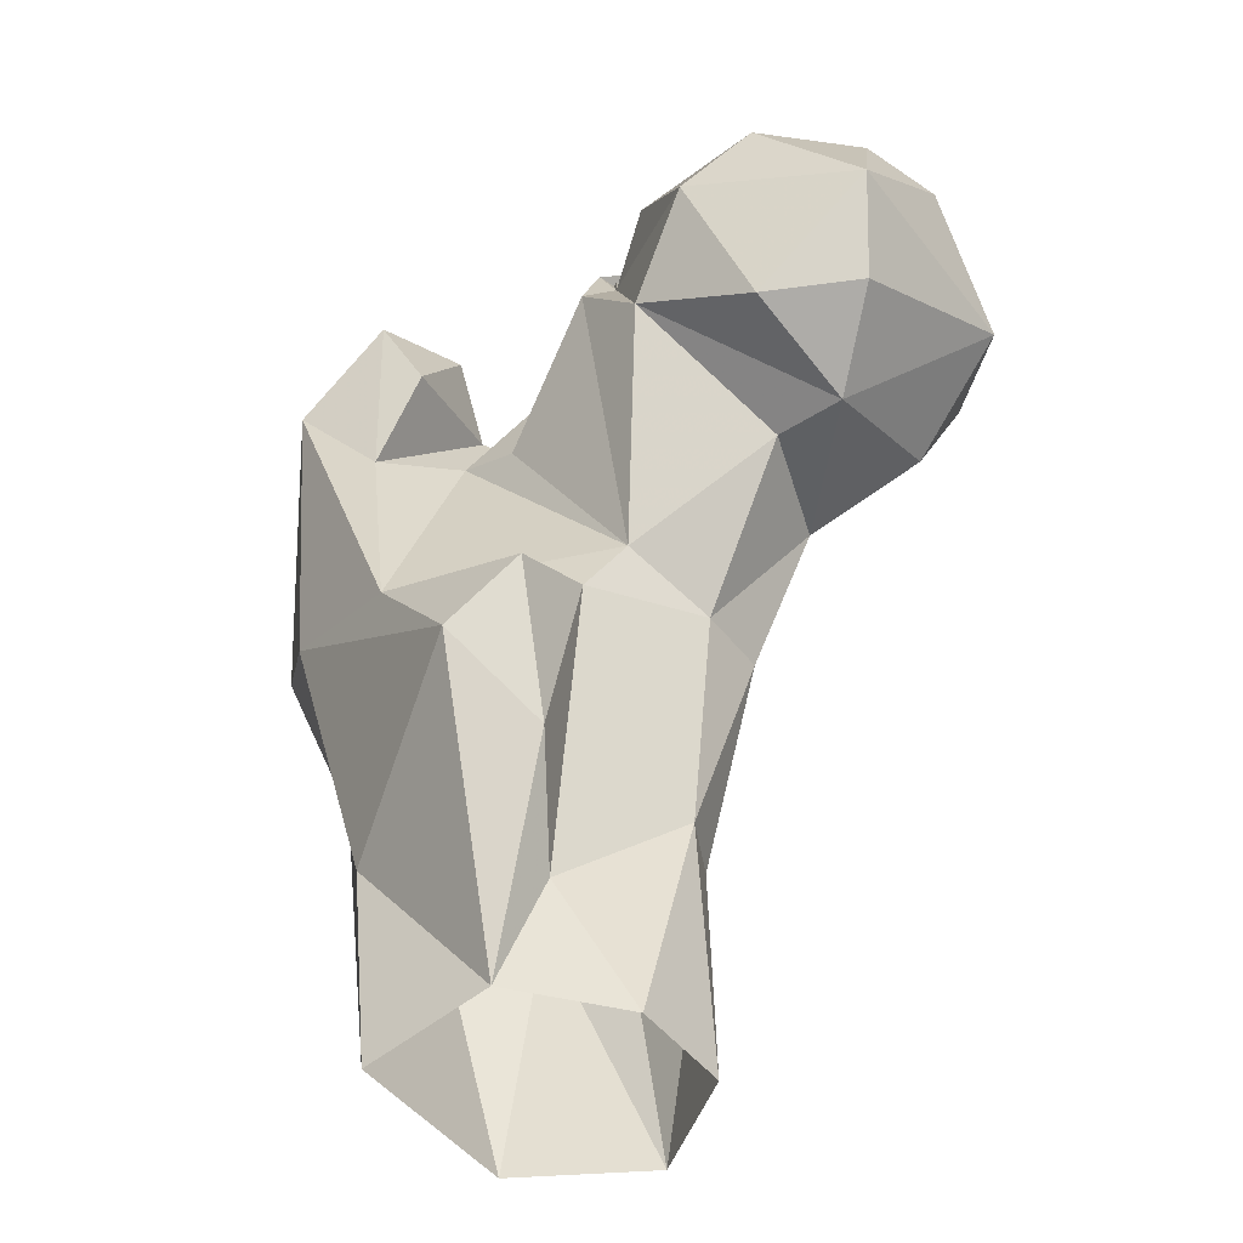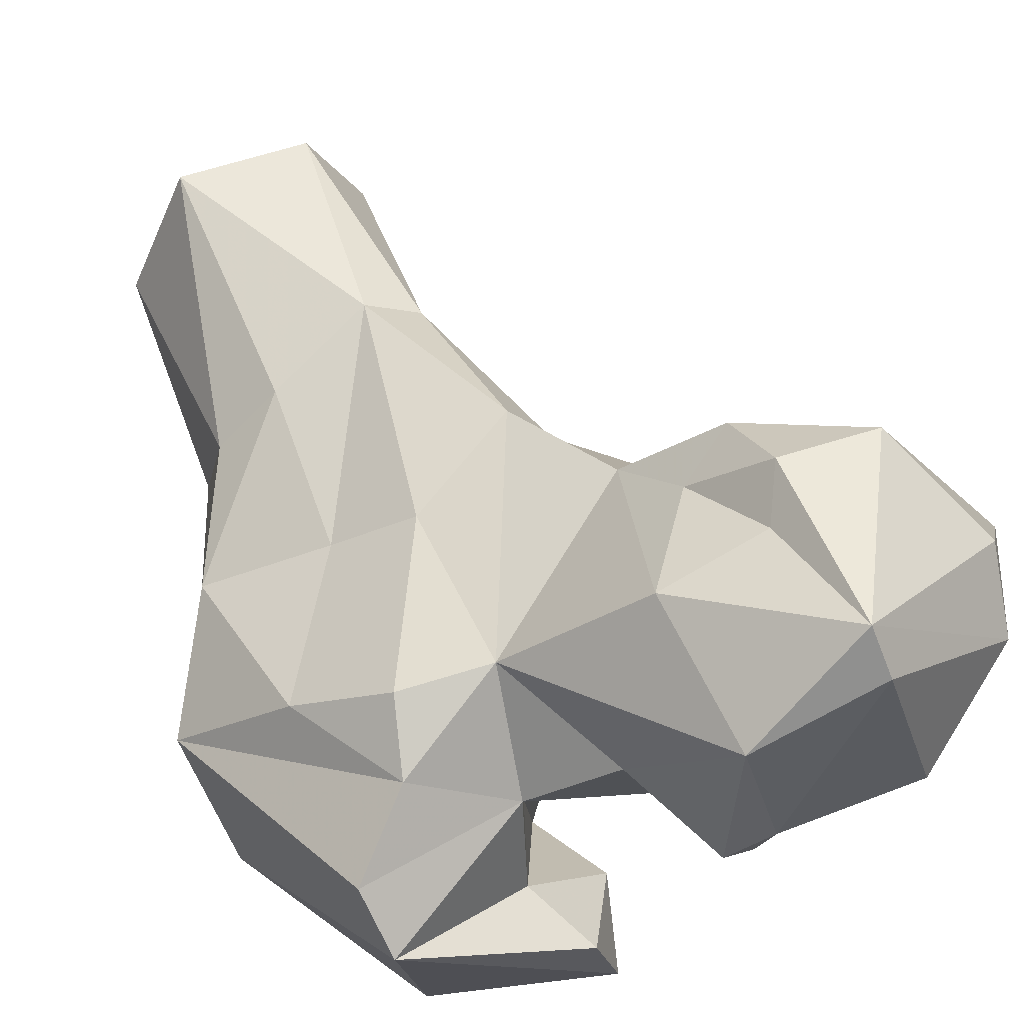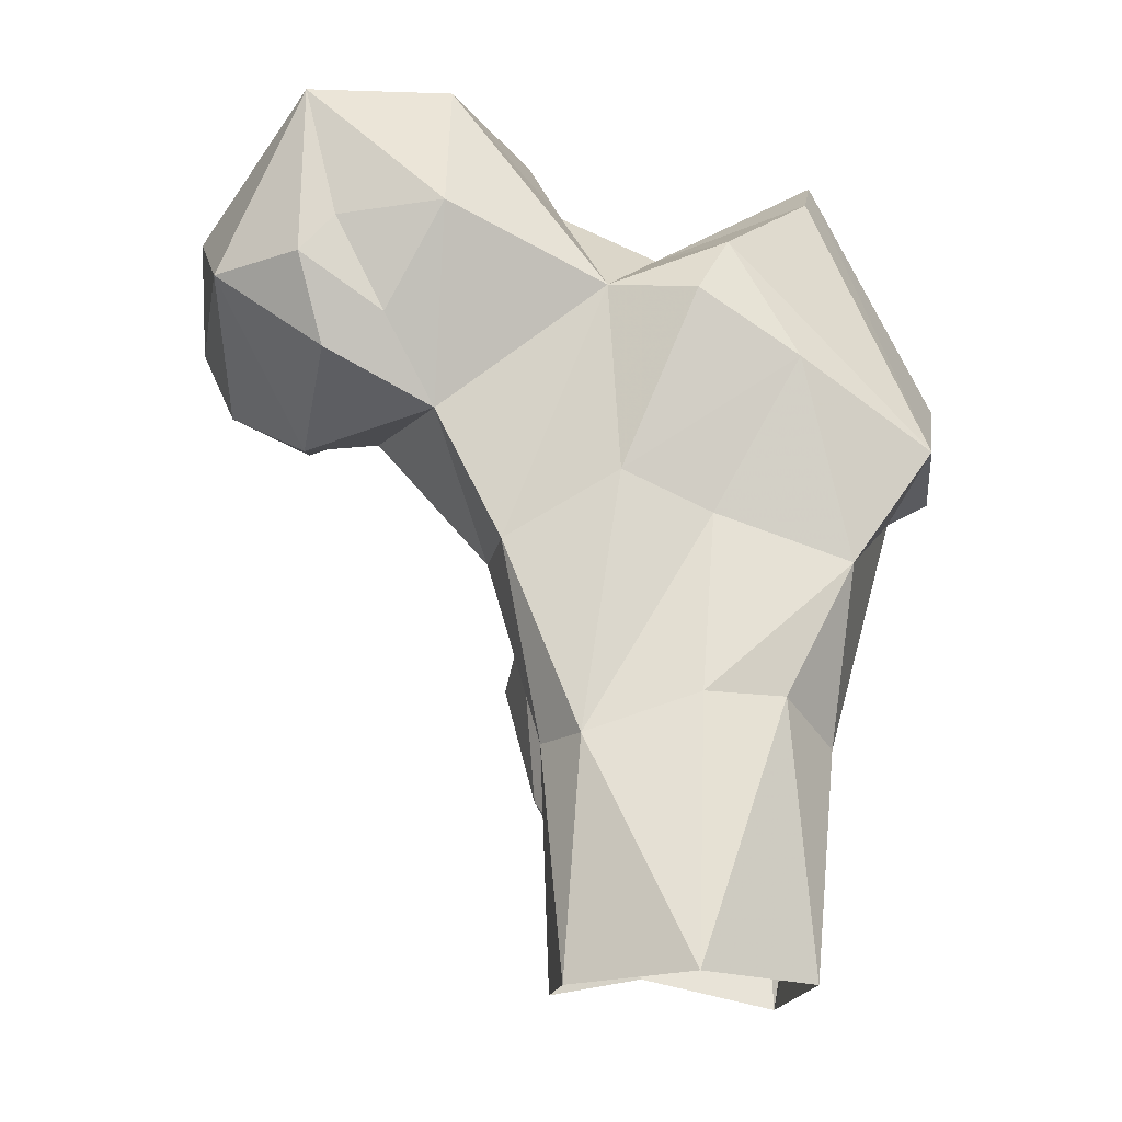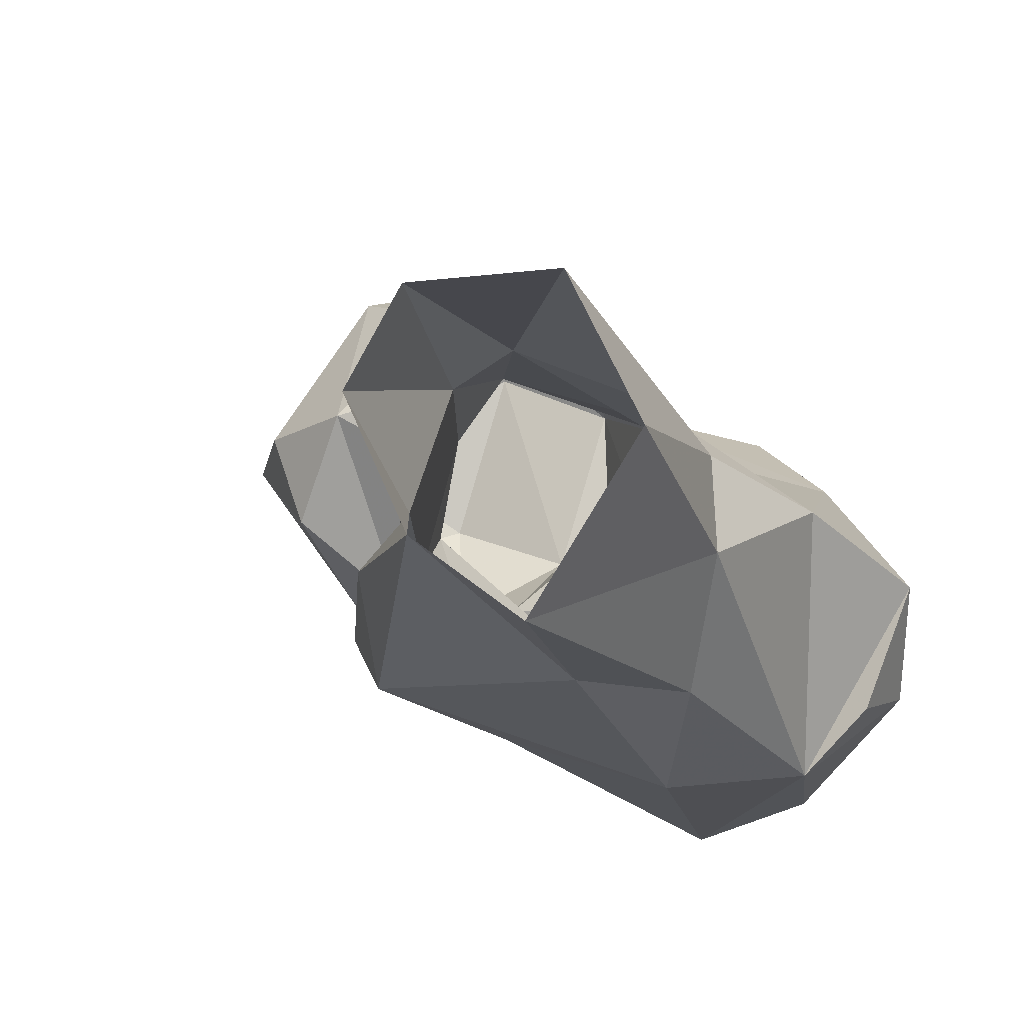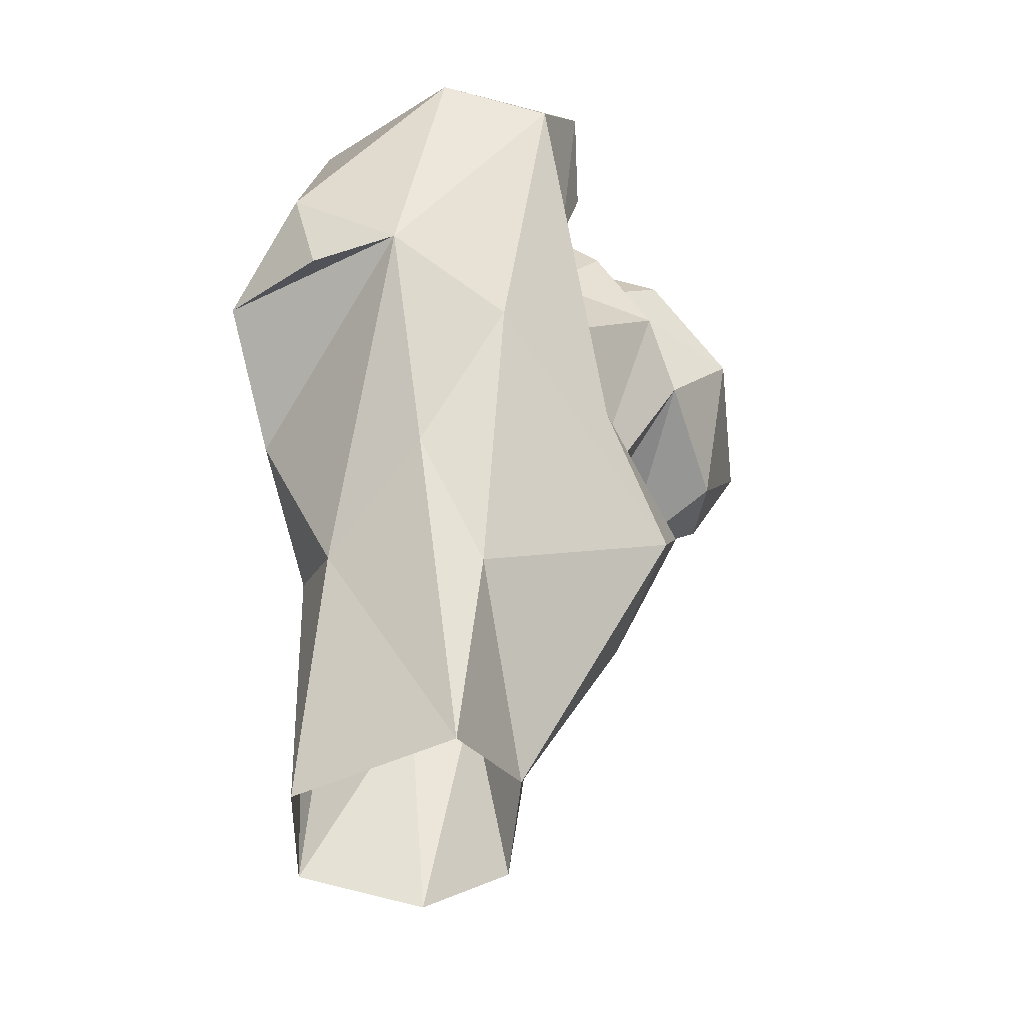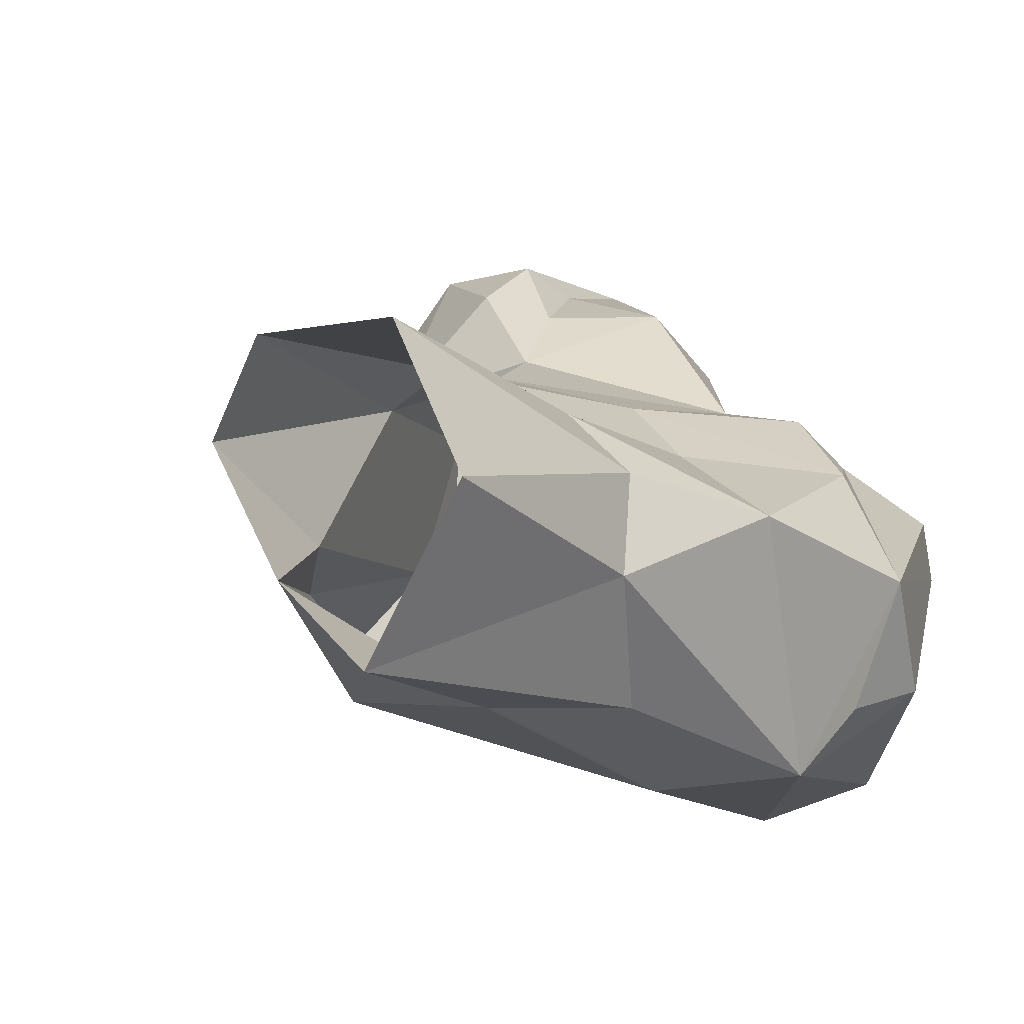
<metadata>
{"format":"obj","ext":"obj","renderer":"f3d","projection":"perspective","resolution":1024,"background":"white","views":[{"elev":-45.3,"azim":72.0,"up":"+Z"},{"elev":51.8,"azim":-21.4,"up":"+Y"},{"elev":-21.1,"azim":-154.3,"up":"+Z"},{"elev":-11.1,"azim":-162.6,"up":"+Y"},{"elev":-37.9,"azim":-27.1,"up":"+Z"},{"elev":-6.4,"azim":-146.7,"up":"+Y"}]}
</metadata>
<code>
v 38.28 134.9 2.13
v 25.11 154.1 0.6786
v 52.32 145.2 5.457
v 58.14 160.2 1.207
v 51.06 171 -0.1072
v 33.38 171.2 0.02915
v 48.5 171.2 30.7
v 56.59 150.1 18.21
v 34.5 165.6 35.68
v 55.98 167.2 31.24
v 40.26 132.1 27.58
v 26.42 158.3 35.91
v 24.97 146.4 32.09
v 31.12 132.3 43.94
v 67.23 146 30.38
v 68.4 133.8 40.68
v 38.49 123 61.46
v 74.41 140.8 48.47
v 67.31 150.2 53.38
v 57.9 174.7 56.59
v 18.2 154.6 53.59
v 57.01 128.8 55.4
v 33.55 163.4 59.88
v 63.83 166.9 56.56
v 43.04 170.6 64.88
v 23.11 124.8 70.25
v 67.75 155.5 61.23
v 9.336 147.6 69.81
v 21.48 162.3 79.77
v 14.95 132.7 68.82
v 52.35 139 85.2
v 65.01 179.9 73.89
v 58.58 143.4 83.29
v 78.38 170.8 74.75
v 43.57 173.2 89.86
v 82.46 151.6 87.47
v 42.92 119.2 98.33
v 12.78 135.2 81.1
v 50.12 128 85.38
v 86.87 175.7 73.57
v 31.83 170.9 87.99
v 99.17 174.7 81.08
v 75.49 190.8 80.1
v 29.52 124 101.8
v 94.31 162.5 79.53
v 89 195.9 90.78
v 29.69 165.6 96.51
v 105.8 172.6 92.85
v 68.25 187.9 84.75
v 75.89 196.7 91.04
v 75.66 147 95.33
v 58.97 189.1 98.09
v 45.55 148.5 93.71
v 21.49 158.2 103.6
v 71.32 152.8 104.2
v 93.21 153.8 97.92
v 23.33 151.4 109.9
v 98.6 185 102.5
v 72.75 193.1 97.2
v 60.12 151.3 100.2
v 55.08 132 97.96
v 42.69 143.5 102.2
v 52.16 127 109
v 42.91 158.8 99.89
v 97.41 161.7 107
v 53.16 167 104.8
v 75.92 196.3 114.8
v 48.36 138.5 110.5
v 69.22 151.2 108.8
v 80.63 153.1 109.1
v 97.37 177.1 110.5
v 61.33 183.3 117.4
v 66.58 154.3 113.1
v 60.49 161.9 116.8
v 84.4 167.4 118.5
v 77.26 190.4 118.3
v 67.63 161.3 115.8
f 72 77 76
f 67 72 76
f 67 76 71
f 65 71 75
f 66 74 72
f 55 77 66
f 66 77 69
f 55 73 74
f 57 68 62
f 54 57 64
f 55 66 60
f 73 77 74
f 46 67 58
f 55 70 77
f 35 66 72
f 51 55 69
f 52 72 67
f 69 77 73
f 47 54 64
f 61 68 63
f 37 63 44
f 52 67 59
f 48 58 71
f 51 69 60
f 48 71 65
f 60 66 64
f 55 56 70
f 57 62 64
f 61 62 68
f 46 50 67
f 50 59 67
f 75 76 77
f 65 75 70
f 35 47 64
f 39 61 63
f 37 39 63
f 28 57 54
f 48 65 56
f 31 60 53
f 49 59 50
f 33 51 60
f 22 31 39
f 31 33 60
f 28 54 47
f 45 48 56
f 17 22 37
f 42 46 48
f 66 69 74
f 19 27 22
f 22 27 31
f 43 50 46
f 14 17 26
f 35 41 47
f 21 26 28
f 31 53 39
f 55 74 69
f 35 64 66
f 43 49 50
f 9 12 21
f 40 46 42
f 36 40 45
f 36 56 55
f 12 13 21
f 29 47 41
f 28 47 29
f 72 74 77
f 39 53 62
f 53 60 64
f 26 44 38
f 27 51 33
f 32 49 43
f 39 62 61
f 25 41 35
f 40 43 46
f 34 40 36
f 58 67 71
f 26 38 30
f 36 45 56
f 22 39 37
f 13 26 21
f 28 38 57
f 32 40 34
f 26 37 44
f 17 37 26
f 20 32 24
f 24 32 34
f 3 16 11
f 40 42 45
f 20 25 35
f 28 30 38
f 21 29 23
f 21 28 29
f 11 17 14
f 26 30 28
f 27 33 31
f 8 19 15
f 18 19 22
f 7 23 25
f 16 18 22
f 13 14 26
f 27 36 51
f 24 34 27
f 5 6 7
f 7 25 20
f 4 5 10
f 44 63 57
f 7 9 23
f 16 22 17
f 36 55 51
f 10 20 24
f 1 3 11
f 15 19 18
f 19 24 27
f 8 10 19
f 42 48 45
f 46 58 48
f 1 11 14
f 1 13 2
f 7 20 10
f 38 44 57
f 5 7 10
f 10 24 19
f 35 72 52
f 15 18 16
f 71 76 75
f 20 35 32
f 60 69 73
f 27 34 36
f 32 43 40
f 2 13 12
f 11 16 17
f 1 14 13
f 57 63 68
f 53 64 62
f 6 12 9
f 55 60 73
f 3 8 15
f 32 35 52
f 70 75 77
f 4 10 8
f 49 52 59
f 3 15 16
f 23 29 25
f 2 12 6
f 6 9 7
f 32 52 49
f 25 29 41
f 9 21 23
f 56 65 70
f 3 4 8

</code>
